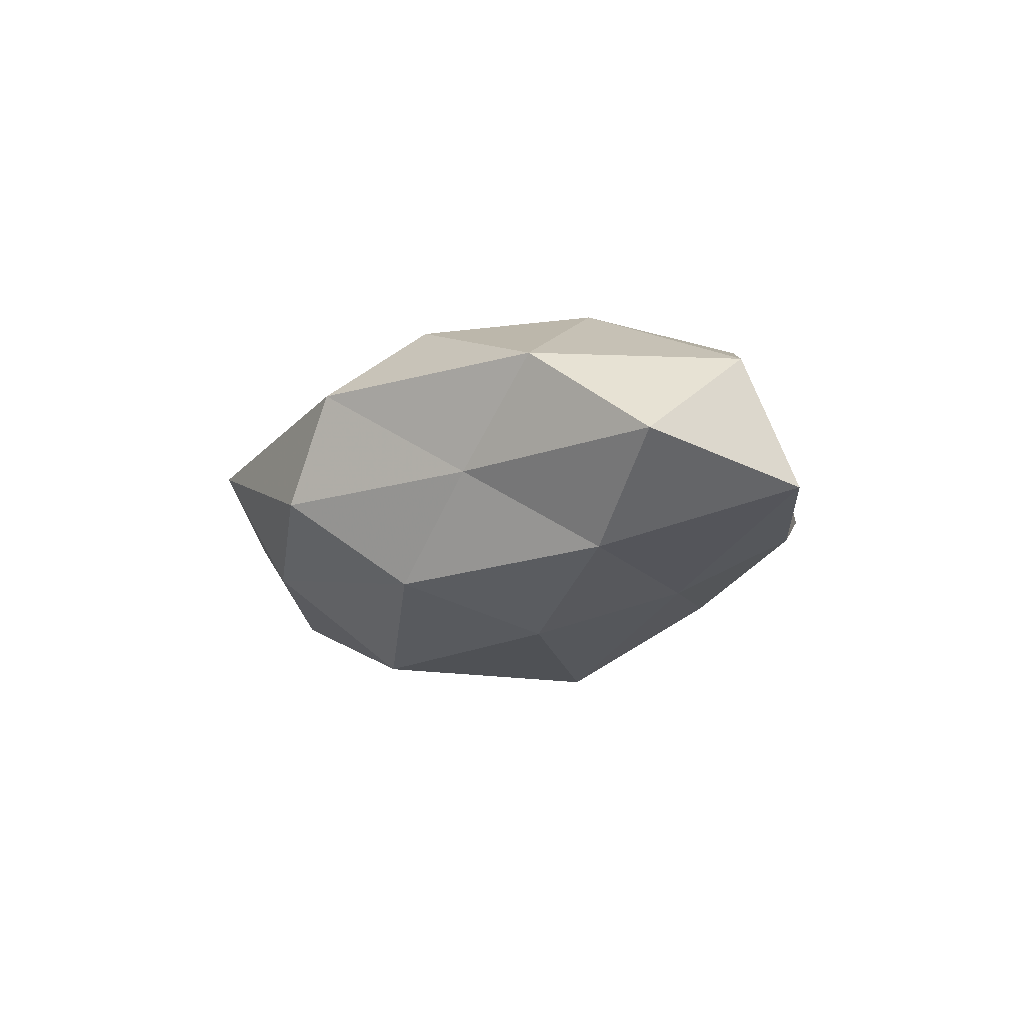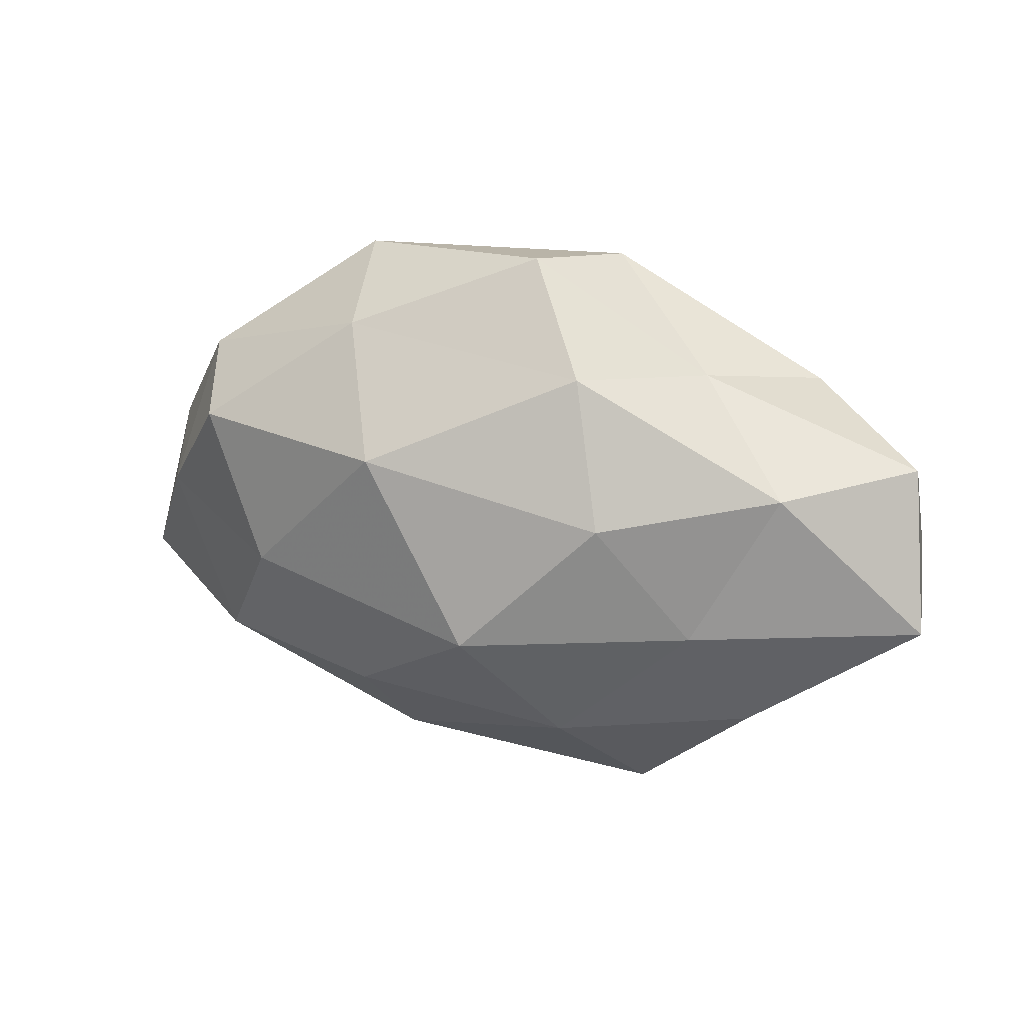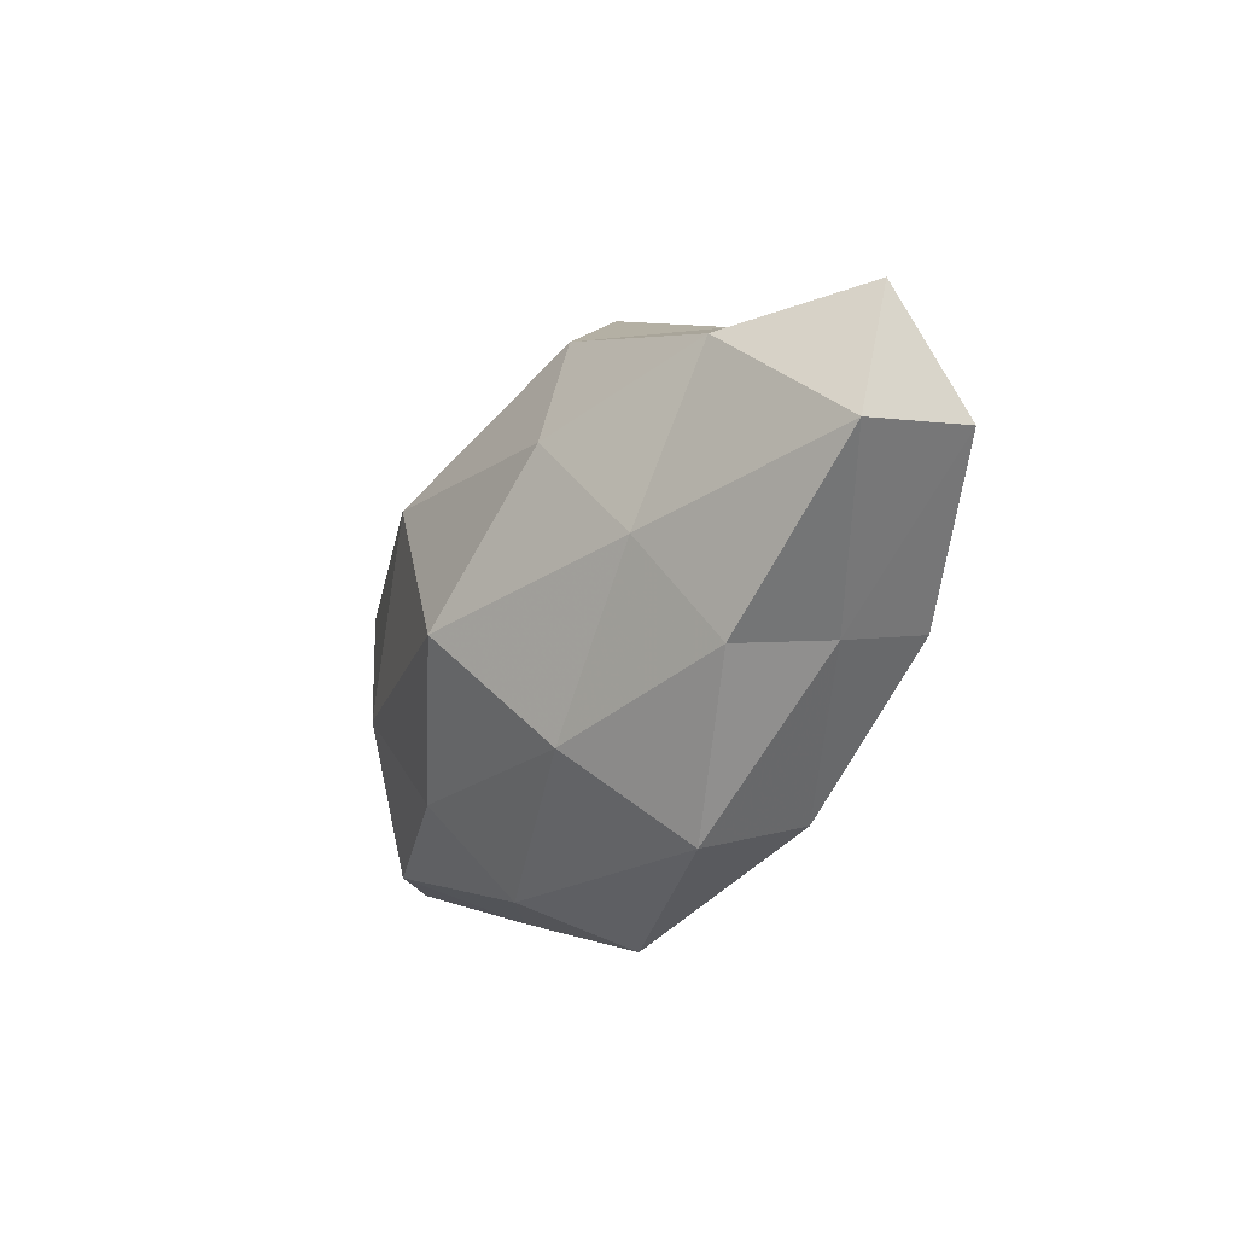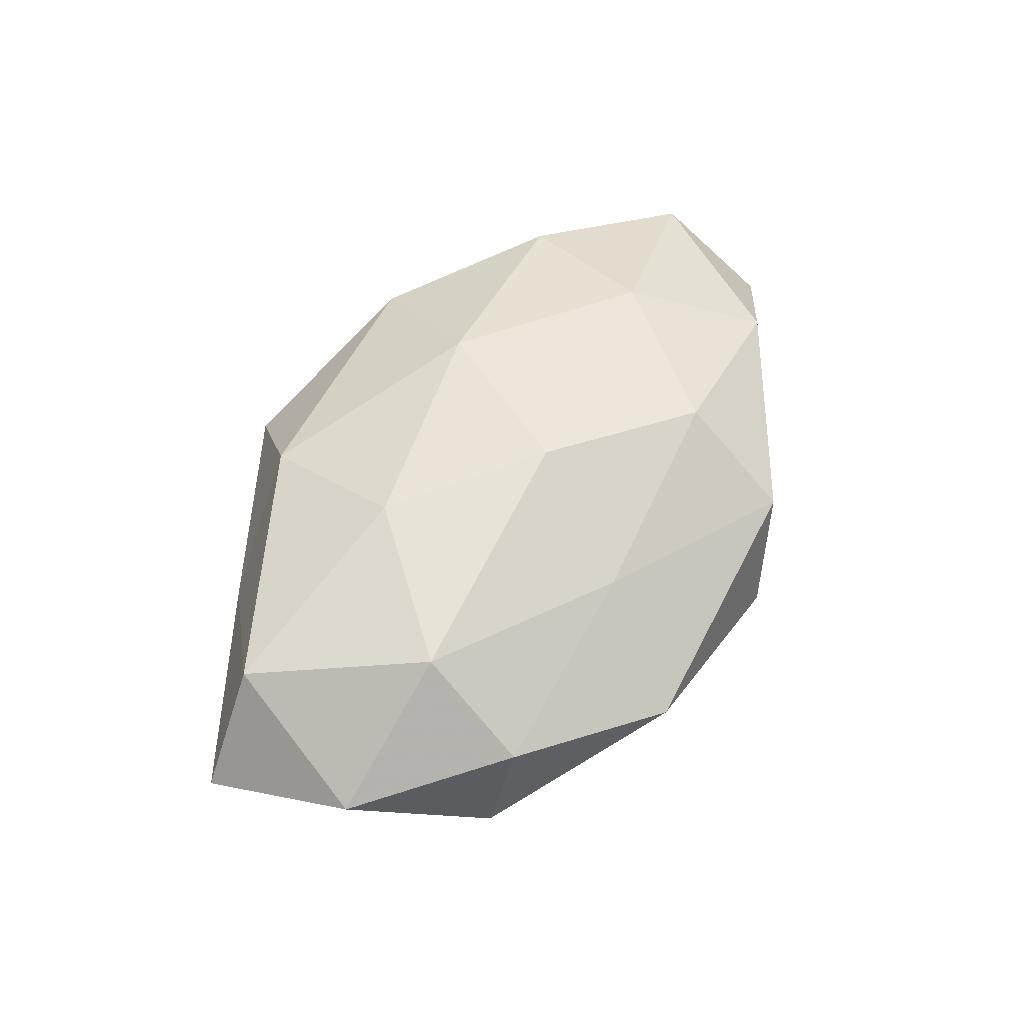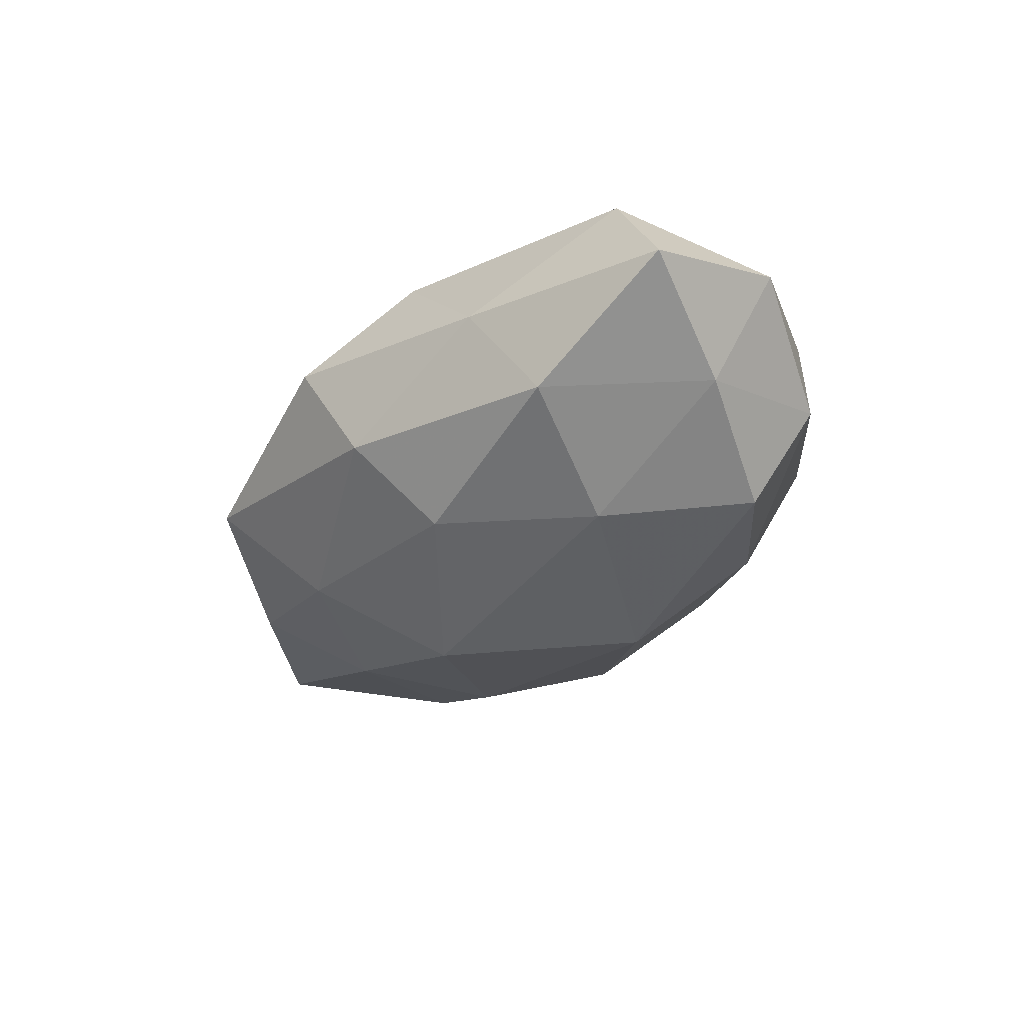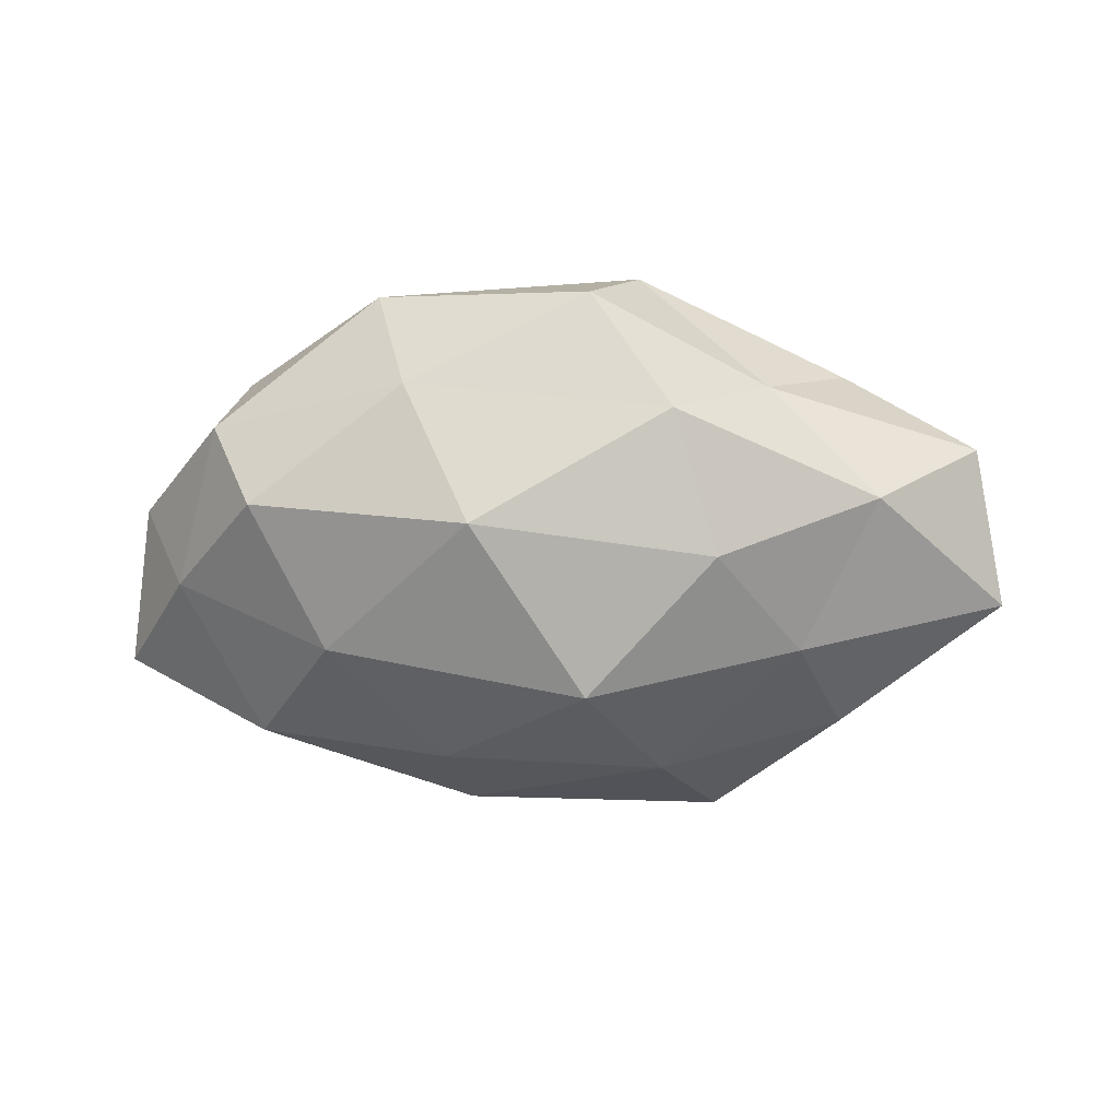
<metadata>
{"format":"obj","ext":"obj","renderer":"f3d","projection":"perspective","resolution":1024,"background":"white","views":[{"elev":-8.9,"azim":-120.4,"up":"+Z"},{"elev":21.7,"azim":-157.1,"up":"+Y"},{"elev":-27.0,"azim":-117.3,"up":"+Y"},{"elev":54.4,"azim":117.7,"up":"+Z"},{"elev":-31.7,"azim":59.3,"up":"+Z"},{"elev":-69.1,"azim":-178.7,"up":"+Z"}]}
</metadata>
<code>
v -0.01266 0.03527 0.009318
v -0.05983 -0.006162 -0.00629
v 0.01322 0.02277 0.01483
v 0.04838 0.0003237 -0.008724
v 0.0214 0.03513 0.00317
v -0.02885 0.02348 -0.00224
v -0.005918 0.03721 -0.004562
v 0.03136 -0.02581 0.002228
v -0.01864 -0.02934 0.01207
v 0.02044 -0.007495 0.02103
v 0.01388 -0.02074 -0.01838
v 0.02848 -0.004704 -0.01986
v 0.01653 -0.02649 0.01609
v -0.008608 -0.01223 0.02159
v 0.01765 0.02781 -0.01171
v -0.03973 -0.01863 0.003268
v 0.009606 0.01366 -0.02466
v -0.02102 0.007483 -0.0217
v -0.05601 -0.000562 0.009851
v -0.01589 0.02509 -0.01554
v -0.04228 0.01158 -0.01269
v 0.003591 0.007731 0.02277
v -0.05663 0.01361 -0.0002653
v -0.01473 0.02163 0.01912
v -0.004297 -0.009138 -0.02659
v -0.02192 -0.03594 -0.003437
v 0.005746 -0.03712 0.004323
v 0.03846 -0.01982 -0.01102
v 0.05728 -0.01398 6.038e-05
v 0.03722 0.008722 0.01892
v -0.03823 -0.02115 -0.009083
v 0.03972 0.02187 0.009259
v 0.01116 -0.03162 -0.008503
v -0.04035 0.02054 0.01131
v -0.02959 0.004688 0.02033
v -0.01411 -0.02424 -0.01588
v 0.05455 0.005464 0.00555
v -0.03687 -0.01384 0.01614
v 0.04303 0.02006 -0.003767
v 0.04749 -0.01323 0.01408
v -0.03203 -0.00764 -0.01641
v 0.03746 0.01394 -0.01666
f 5 1 3
f 5 7 1
f 6 1 7
f 9 13 14
f 14 13 10
f 15 7 5
f 19 2 16
f 7 20 6
f 15 20 7
f 17 20 15
f 17 18 20
f 20 21 6
f 20 18 21
f 14 10 22
f 19 23 2
f 2 23 21
f 6 21 23
f 3 1 24
f 24 22 3
f 12 11 25
f 12 25 17
f 17 25 18
f 16 26 9
f 13 27 8
f 9 27 13
f 9 26 27
f 4 28 12
f 12 28 11
f 4 29 28
f 28 29 8
f 22 30 3
f 22 10 30
f 16 2 31
f 16 31 26
f 32 5 3
f 3 30 32
f 33 8 27
f 27 26 33
f 28 8 33
f 11 28 33
f 34 1 6
f 23 34 6
f 19 34 23
f 34 24 1
f 14 22 35
f 35 22 24
f 35 34 19
f 35 24 34
f 25 11 36
f 26 31 36
f 33 36 11
f 26 36 33
f 4 37 29
f 37 32 30
f 38 9 14
f 38 16 9
f 38 19 16
f 38 14 35
f 38 35 19
f 15 5 39
f 39 5 32
f 39 37 4
f 39 32 37
f 13 8 40
f 10 13 40
f 40 8 29
f 40 30 10
f 29 37 40
f 37 30 40
f 2 21 41
f 41 21 18
f 18 25 41
f 31 2 41
f 25 36 41
f 41 36 31
f 42 4 12
f 42 12 17
f 42 17 15
f 42 39 4
f 42 15 39

</code>
